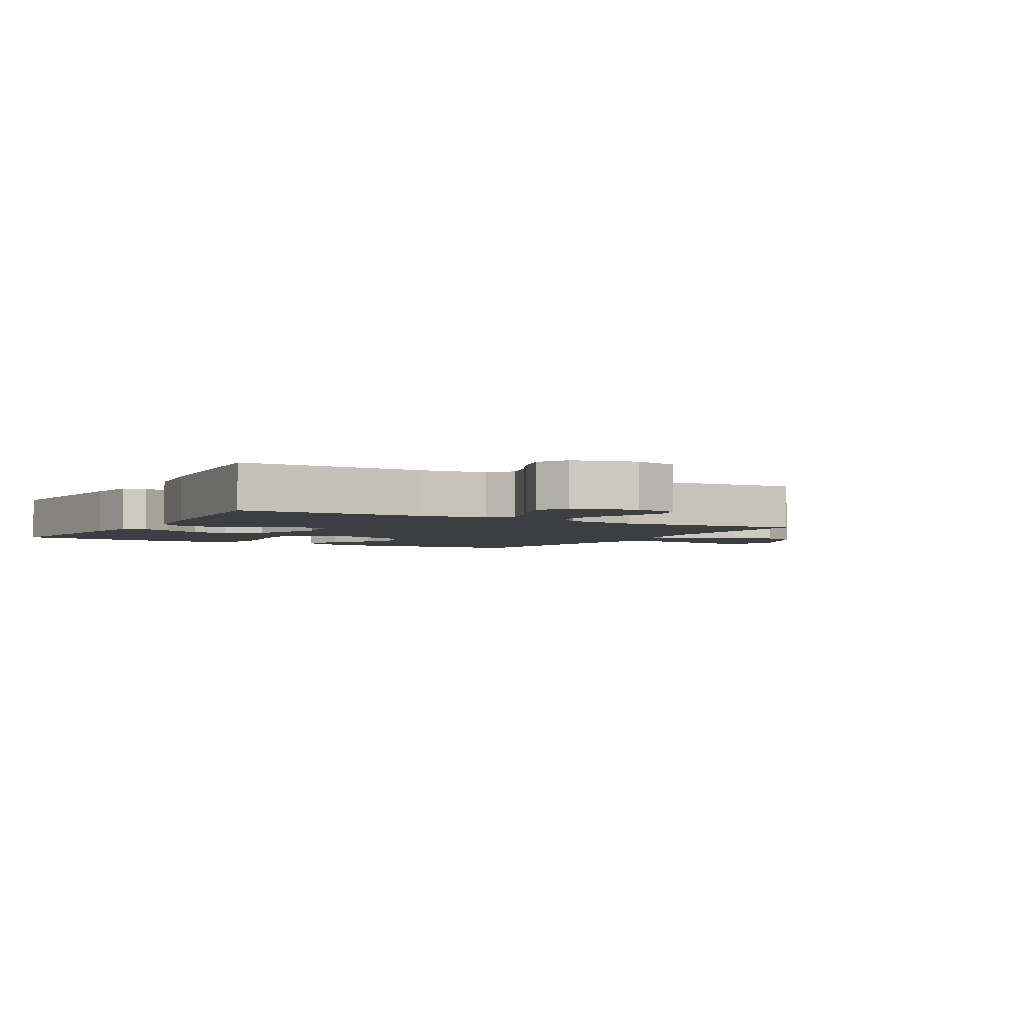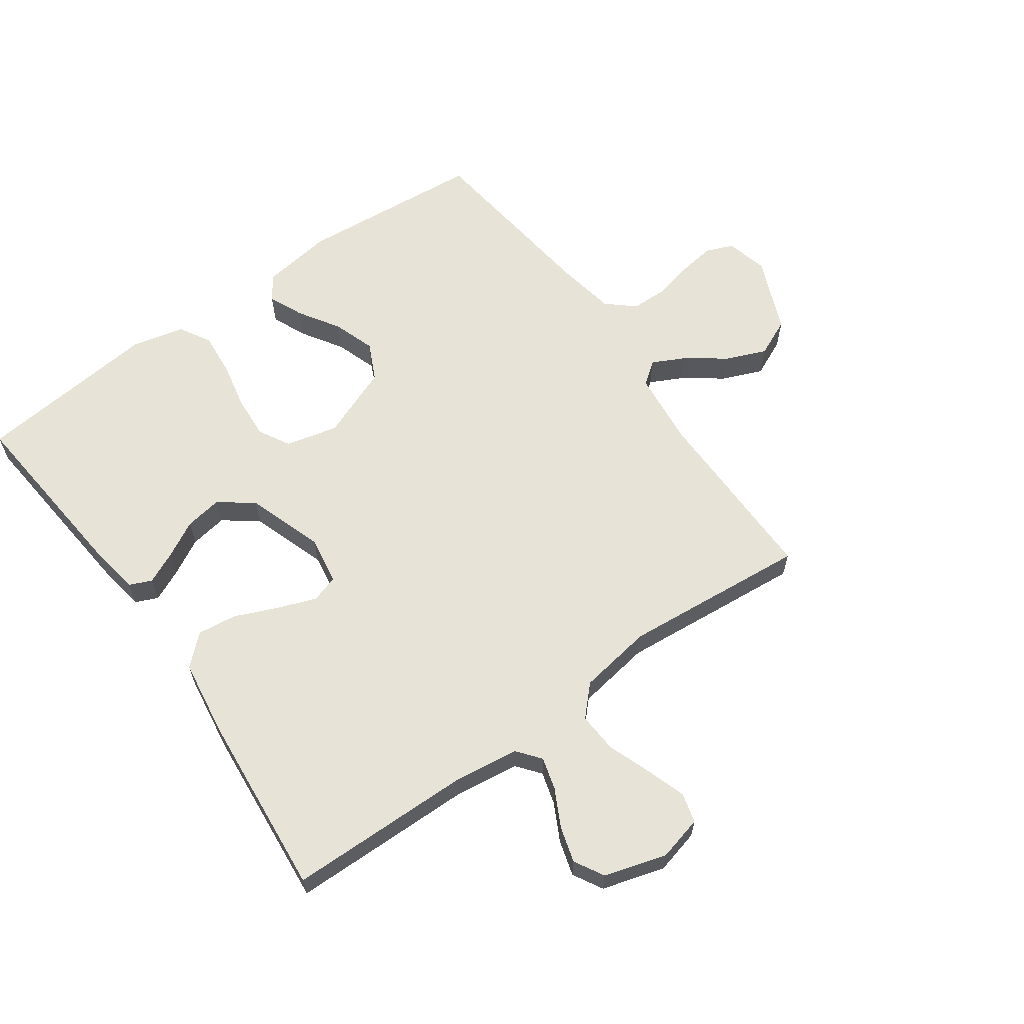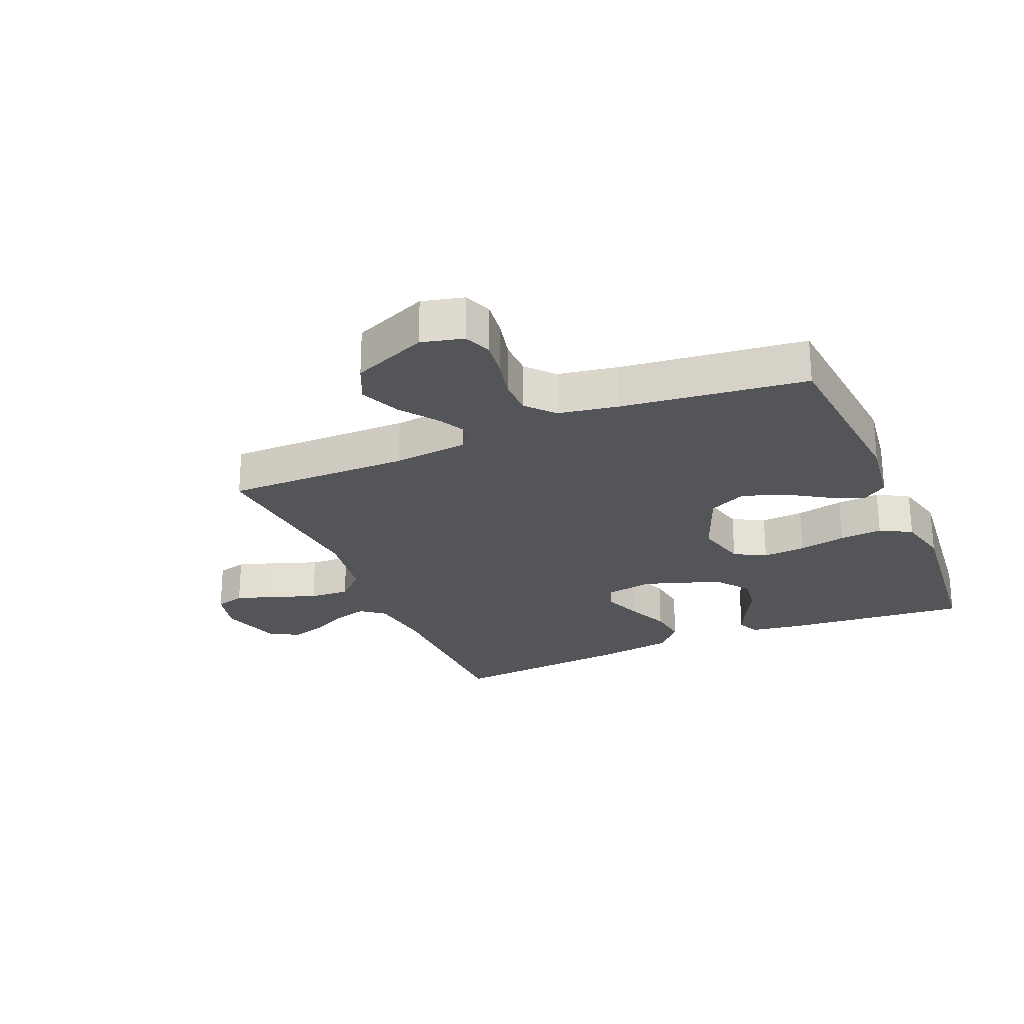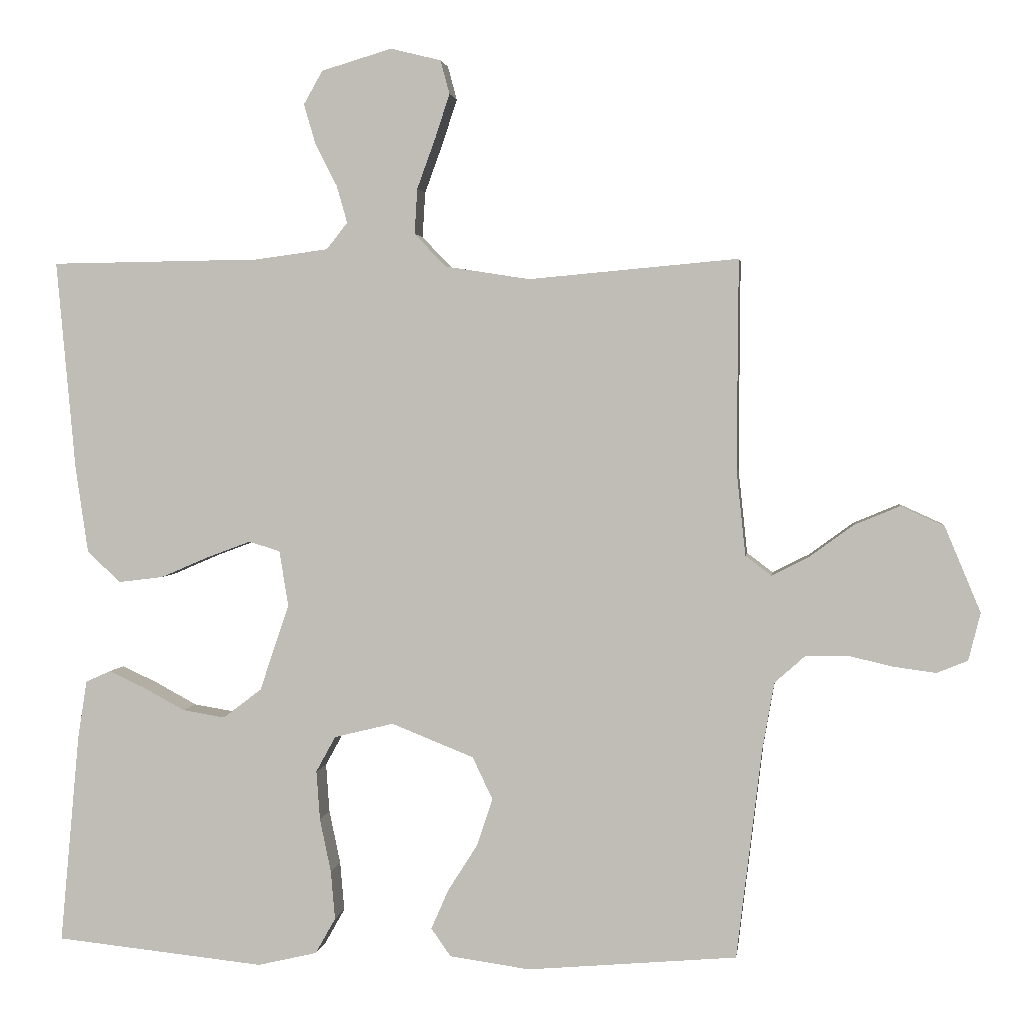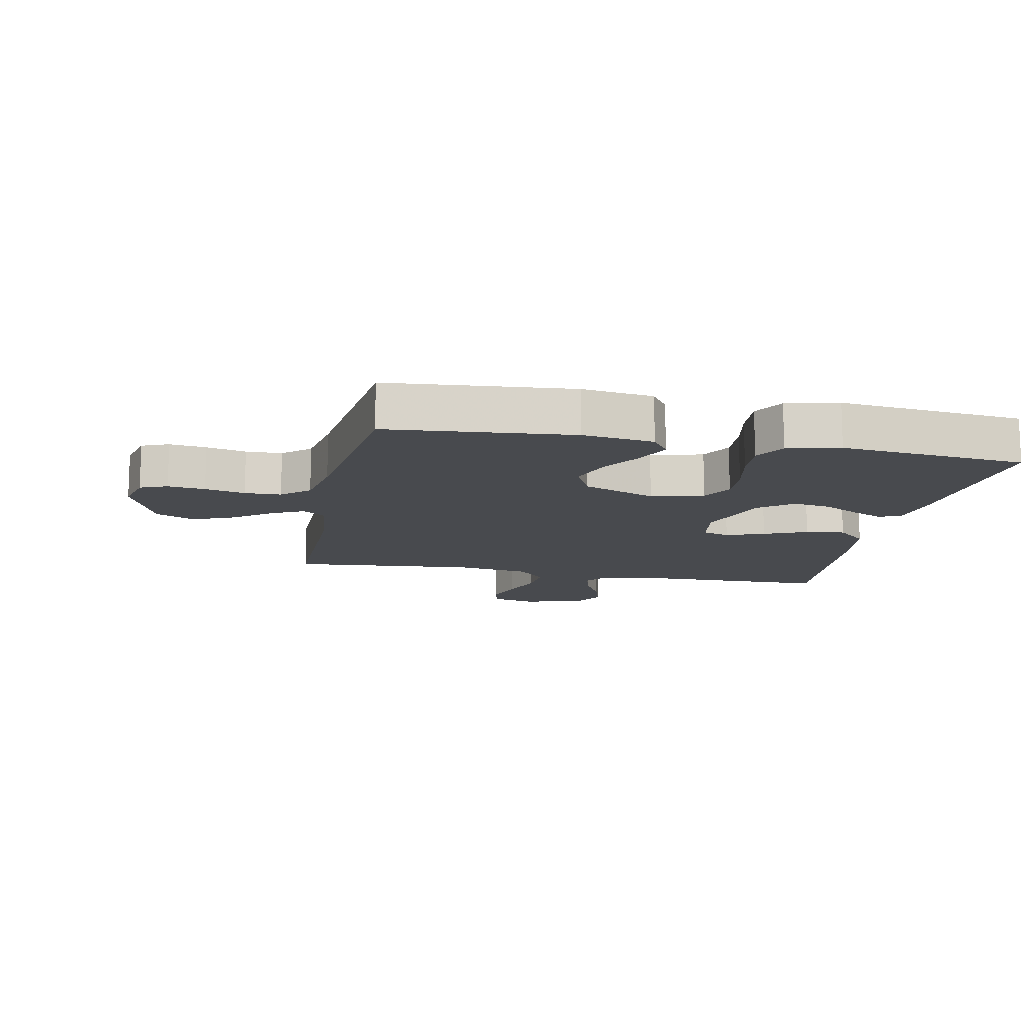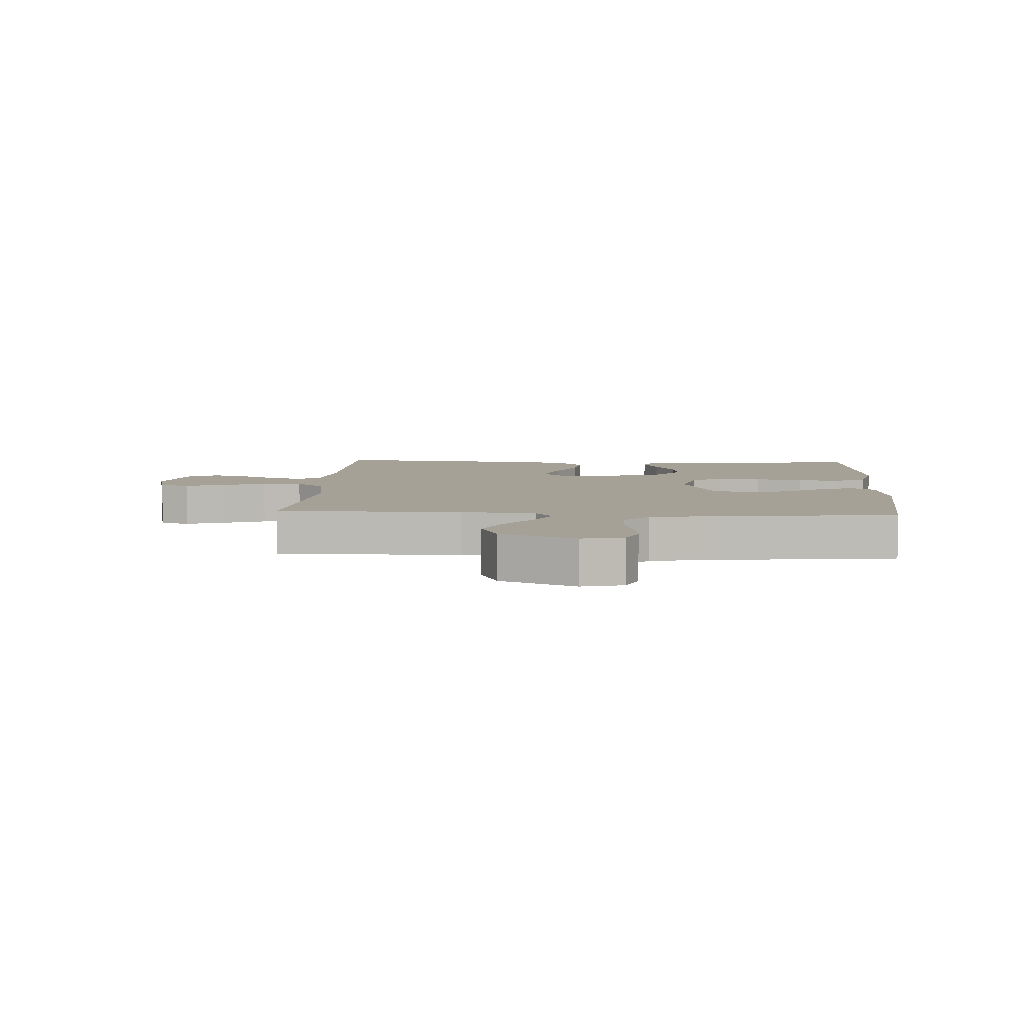
<metadata>
{"format":"obj","ext":"obj","renderer":"f3d","projection":"perspective","resolution":1024,"background":"white","views":[{"elev":-3.3,"azim":-29.9,"up":"+Y"},{"elev":62.4,"azim":-35.5,"up":"+Y"},{"elev":-24.8,"azim":113.1,"up":"+Y"},{"elev":2.5,"azim":7.4,"up":"+Z"},{"elev":-12.9,"azim":168.7,"up":"+Y"},{"elev":6.2,"azim":93.4,"up":"+Y"}]}
</metadata>
<code>
v -0.5 0.07 -0.5
v -0.472 0.07 -0.2
v -0.459 0.07 -0.116
v -0.423 0.07 -0.1
v -0.371 0.07 -0.124
v -0.312 0.07 -0.156
v -0.251 0.07 -0.166
v -0.196 0.07 -0.124
v -0.154 0.07 0
v -0.167 0.07 0.079
v -0.211 0.07 0.093
v -0.273 0.07 0.07
v -0.343 0.07 0.04
v -0.407 0.07 0.032
v -0.455 0.07 0.076
v -0.473 0.07 0.2
v -0.5 0.07 0.5
v -0.2 0.07 0.504
v -0.095 0.07 0.518
v -0.065 0.07 0.556
v -0.08 0.07 0.609
v -0.111 0.07 0.669
v -0.128 0.07 0.727
v -0.101 0.07 0.775
v 0 0.07 0.805
v 0.072 0.07 0.787
v 0.085 0.07 0.739
v 0.064 0.07 0.675
v 0.038 0.07 0.604
v 0.034 0.07 0.539
v 0.079 0.07 0.492
v 0.2 0.07 0.473
v 0.5 0.07 0.5
v 0.498 0.07 0.2
v 0.511 0.07 0.078
v 0.548 0.07 0.05
v 0.601 0.07 0.077
v 0.664 0.07 0.123
v 0.729 0.07 0.15
v 0.791 0.07 0.122
v 0.842 0.07 0
v 0.825 0.07 -0.068
v 0.781 0.07 -0.086
v 0.721 0.07 -0.078
v 0.656 0.07 -0.063
v 0.597 0.07 -0.064
v 0.553 0.07 -0.103
v 0.536 0.07 -0.2
v 0.5 0.07 -0.5
v 0.2 0.07 -0.526
v 0.085 0.07 -0.51
v 0.057 0.07 -0.47
v 0.082 0.07 -0.413
v 0.124 0.07 -0.347
v 0.147 0.07 -0.279
v 0.118 0.07 -0.218
v 0 0.07 -0.171
v -0.085 0.07 -0.192
v -0.113 0.07 -0.243
v -0.108 0.07 -0.313
v -0.092 0.07 -0.39
v -0.086 0.07 -0.46
v -0.115 0.07 -0.511
v -0.2 0.07 -0.531
v -0.5 0 -0.5
v -0.472 0 -0.2
v -0.459 0 -0.116
v -0.423 0 -0.1
v -0.371 0 -0.124
v -0.312 0 -0.156
v -0.251 0 -0.166
v -0.196 0 -0.124
v -0.154 0 0
v -0.167 0 0.079
v -0.211 0 0.093
v -0.273 0 0.07
v -0.343 0 0.04
v -0.407 0 0.032
v -0.455 0 0.076
v -0.473 0 0.2
v -0.5 0 0.5
v -0.2 0 0.504
v -0.095 0 0.518
v -0.065 0 0.556
v -0.08 0 0.609
v -0.111 0 0.669
v -0.128 0 0.727
v -0.101 0 0.775
v 0 0 0.805
v 0.072 0 0.787
v 0.085 0 0.739
v 0.064 0 0.675
v 0.038 0 0.604
v 0.034 0 0.539
v 0.079 0 0.492
v 0.2 0 0.473
v 0.5 0 0.5
v 0.498 0 0.2
v 0.511 0 0.078
v 0.548 0 0.05
v 0.601 0 0.077
v 0.664 0 0.123
v 0.729 0 0.15
v 0.791 0 0.122
v 0.842 0 0
v 0.825 0 -0.068
v 0.781 0 -0.086
v 0.721 0 -0.078
v 0.656 0 -0.063
v 0.597 0 -0.064
v 0.553 0 -0.103
v 0.536 0 -0.2
v 0.5 0 -0.5
v 0.2 0 -0.526
v 0.085 0 -0.51
v 0.057 0 -0.47
v 0.082 0 -0.413
v 0.124 0 -0.347
v 0.147 0 -0.279
v 0.118 0 -0.218
v 0 0 -0.171
v -0.085 0 -0.192
v -0.113 0 -0.243
v -0.108 0 -0.313
v -0.092 0 -0.39
v -0.086 0 -0.46
v -0.115 0 -0.511
v -0.2 0 -0.531
f 4 5 6
f 3 4 6
f 2 3 6
f 1 2 6
f 64 1 6
f 63 64 6
f 62 63 6
f 61 62 6
f 60 61 6
f 59 60 6 7
f 58 59 7 8
f 57 58 8 9
f 56 57 9 10
f 52 53 54
f 51 52 54
f 50 51 54
f 49 50 54
f 48 49 54
f 47 48 54 55
f 46 47 55 56
f 43 44 45
f 42 43 45
f 41 42 45
f 40 41 45
f 39 40 45
f 38 39 45
f 37 38 45
f 36 37 45 46
f 46 56 10
f 36 46 10
f 35 36 10
f 32 33 34
f 35 10 11
f 34 35 11
f 32 34 11
f 31 32 11
f 27 28 29
f 26 27 29
f 25 26 29
f 24 25 29
f 23 24 29
f 22 23 29
f 21 22 29
f 20 21 29 30
f 31 11 12
f 30 31 12
f 20 30 12
f 19 20 12
f 16 17 18
f 16 18 19
f 15 16 19
f 14 15 19
f 13 14 19
f 12 13 19
f 70 69 68
f 70 68 67
f 70 67 66
f 70 66 65
f 70 65 128
f 70 128 127
f 70 127 126
f 70 126 125
f 70 125 124
f 71 70 124 123
f 72 71 123 122
f 73 72 122 121
f 74 73 121 120
f 118 117 116
f 118 116 115
f 118 115 114
f 118 114 113
f 118 113 112
f 119 118 112 111
f 120 119 111 110
f 109 108 107
f 109 107 106
f 109 106 105
f 109 105 104
f 109 104 103
f 109 103 102
f 109 102 101
f 110 109 101 100
f 74 120 110
f 74 110 100
f 74 100 99
f 98 97 96
f 75 74 99
f 75 99 98
f 75 98 96
f 75 96 95
f 93 92 91
f 93 91 90
f 93 90 89
f 93 89 88
f 93 88 87
f 93 87 86
f 93 86 85
f 94 93 85 84
f 76 75 95
f 76 95 94
f 76 94 84
f 76 84 83
f 82 81 80
f 83 82 80
f 83 80 79
f 83 79 78
f 83 78 77
f 83 77 76
f 1 65 66 2
f 2 66 67 3
f 3 67 68 4
f 4 68 69 5
f 5 69 70 6
f 6 70 71 7
f 7 71 72 8
f 8 72 73 9
f 9 73 74 10
f 10 74 75 11
f 11 75 76 12
f 12 76 77 13
f 13 77 78 14
f 14 78 79 15
f 15 79 80 16
f 16 80 81 17
f 17 81 82 18
f 18 82 83 19
f 19 83 84 20
f 20 84 85 21
f 21 85 86 22
f 22 86 87 23
f 23 87 88 24
f 24 88 89 25
f 25 89 90 26
f 26 90 91 27
f 27 91 92 28
f 28 92 93 29
f 29 93 94 30
f 30 94 95 31
f 31 95 96 32
f 32 96 97 33
f 33 97 98 34
f 34 98 99 35
f 35 99 100 36
f 36 100 101 37
f 37 101 102 38
f 38 102 103 39
f 39 103 104 40
f 40 104 105 41
f 41 105 106 42
f 42 106 107 43
f 43 107 108 44
f 44 108 109 45
f 45 109 110 46
f 46 110 111 47
f 47 111 112 48
f 48 112 113 49
f 49 113 114 50
f 50 114 115 51
f 51 115 116 52
f 52 116 117 53
f 53 117 118 54
f 54 118 119 55
f 55 119 120 56
f 56 120 121 57
f 57 121 122 58
f 58 122 123 59
f 59 123 124 60
f 60 124 125 61
f 61 125 126 62
f 62 126 127 63
f 63 127 128 64
f 64 128 65 1

</code>
